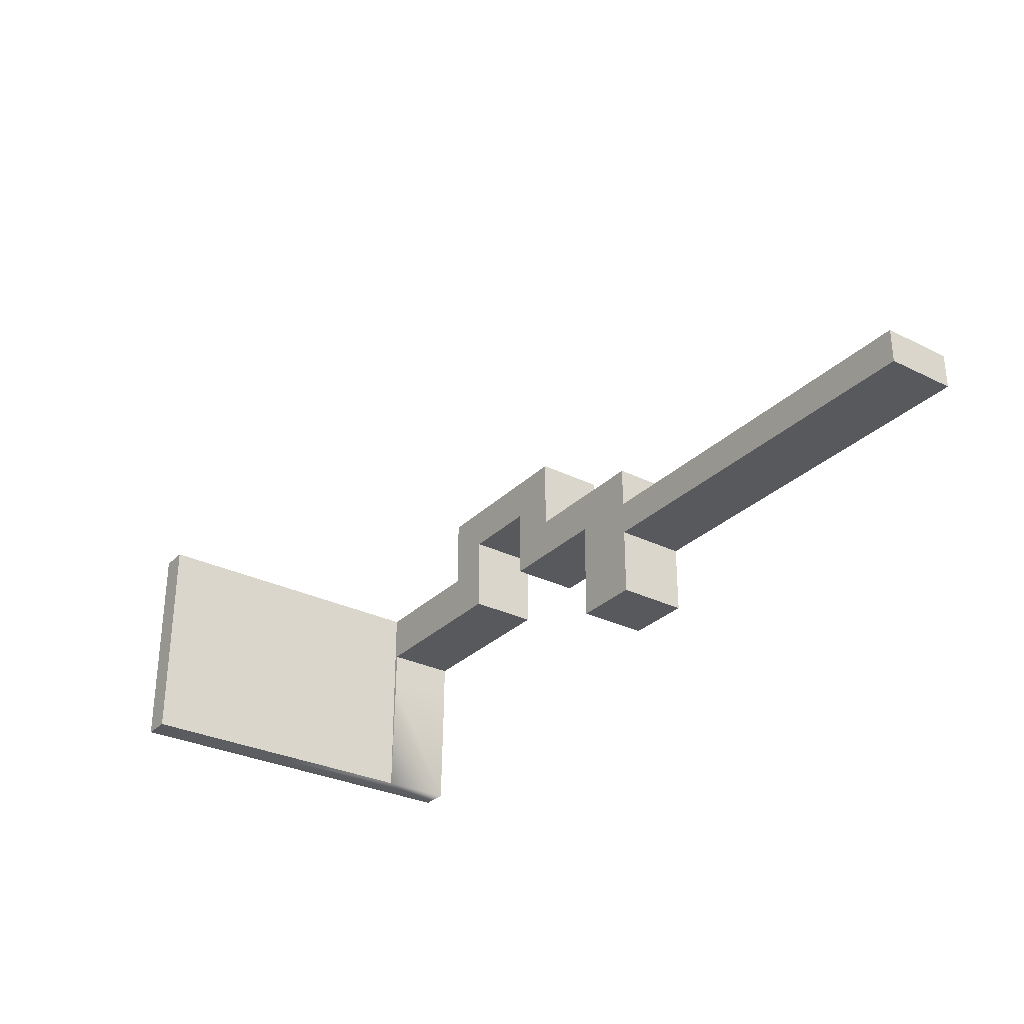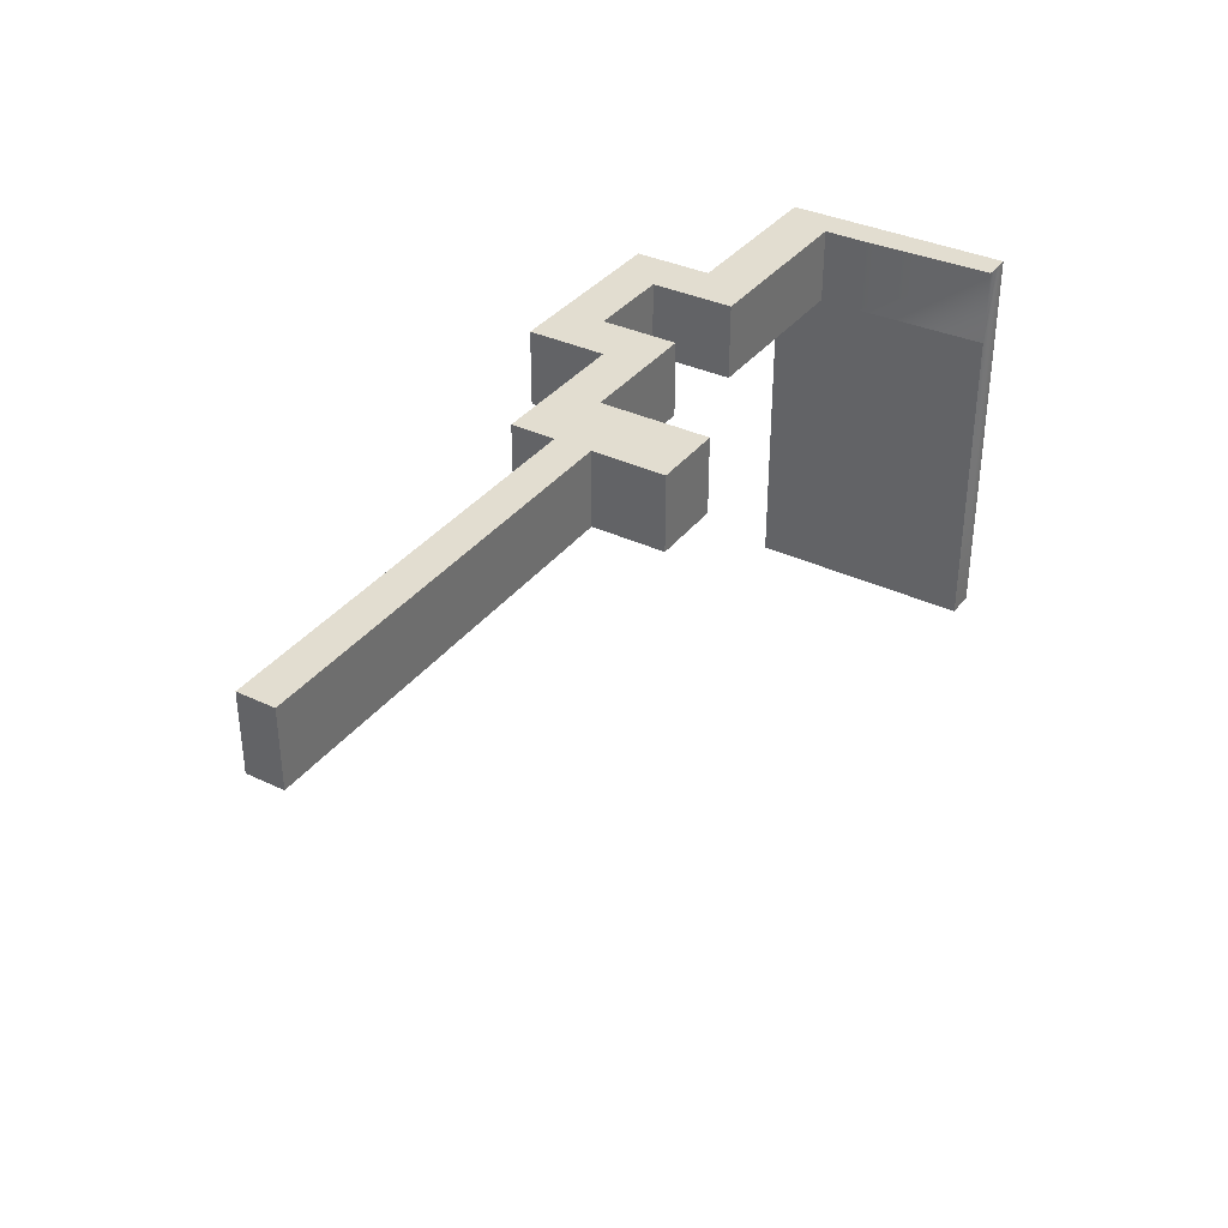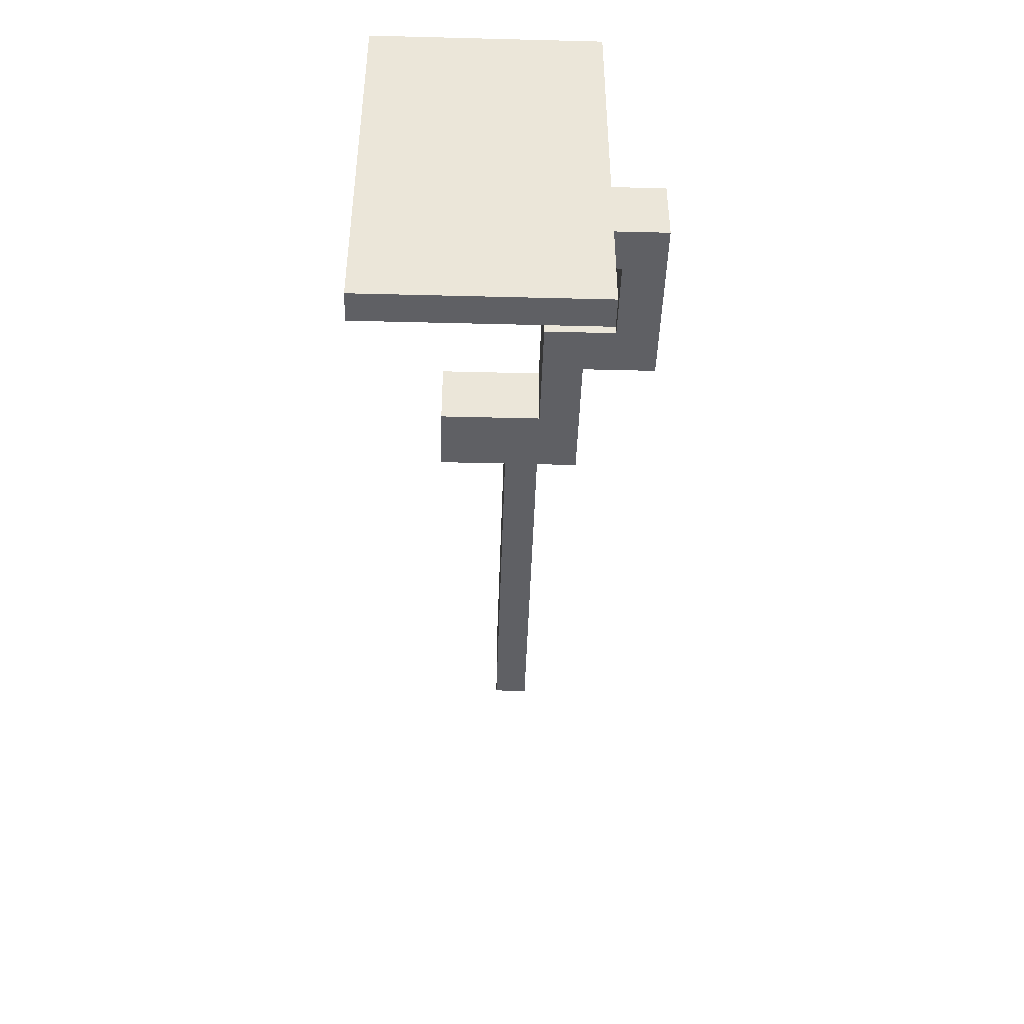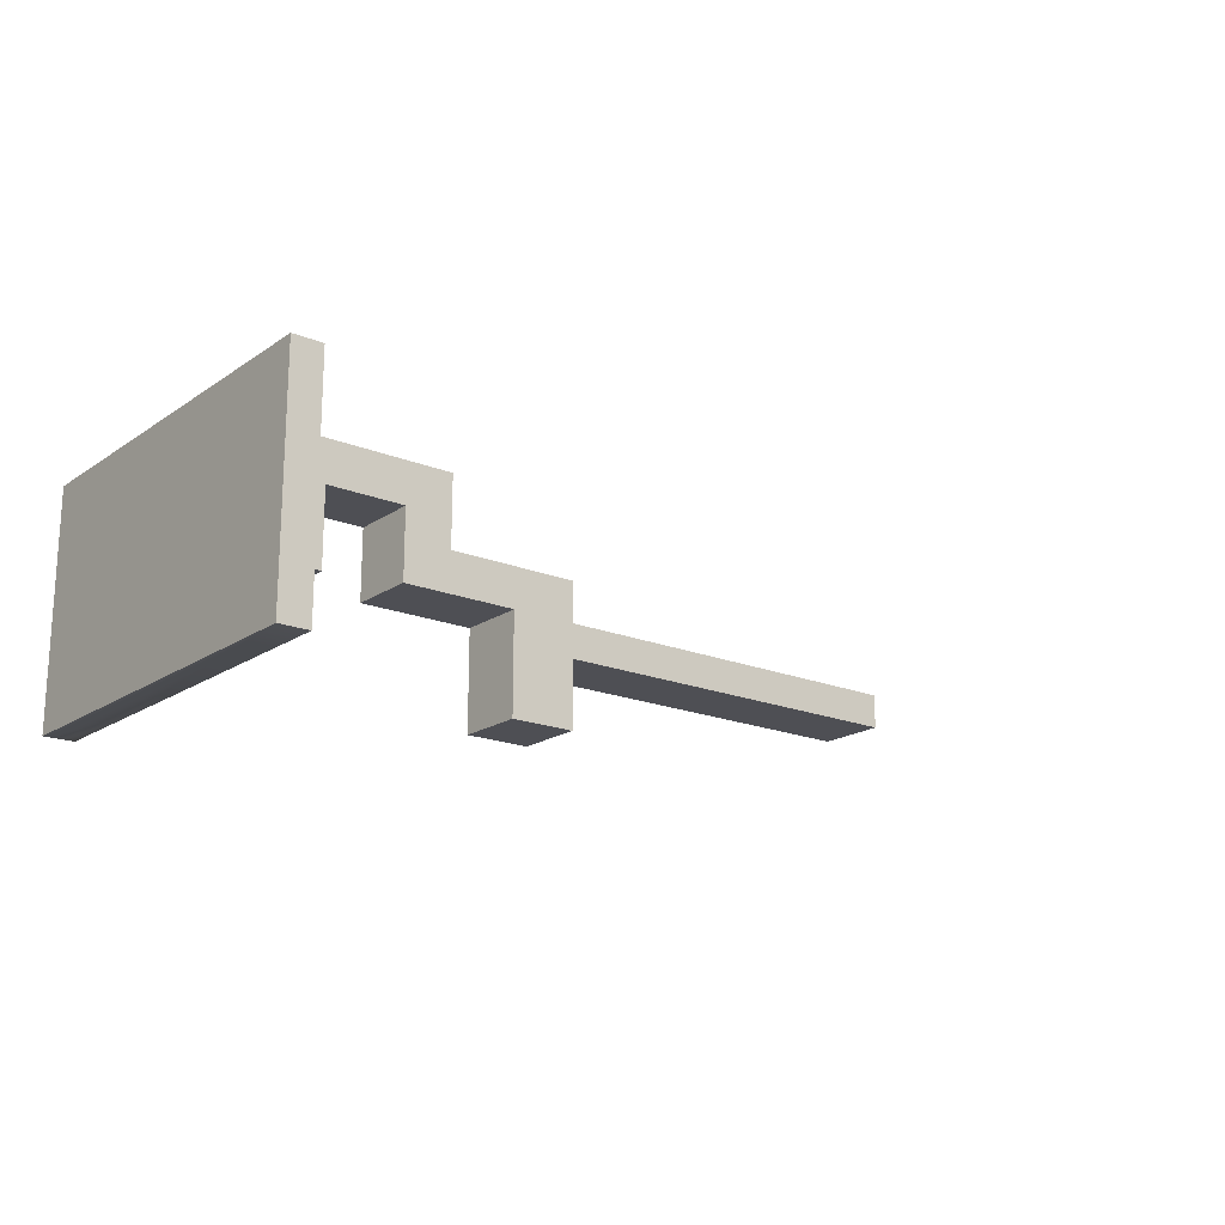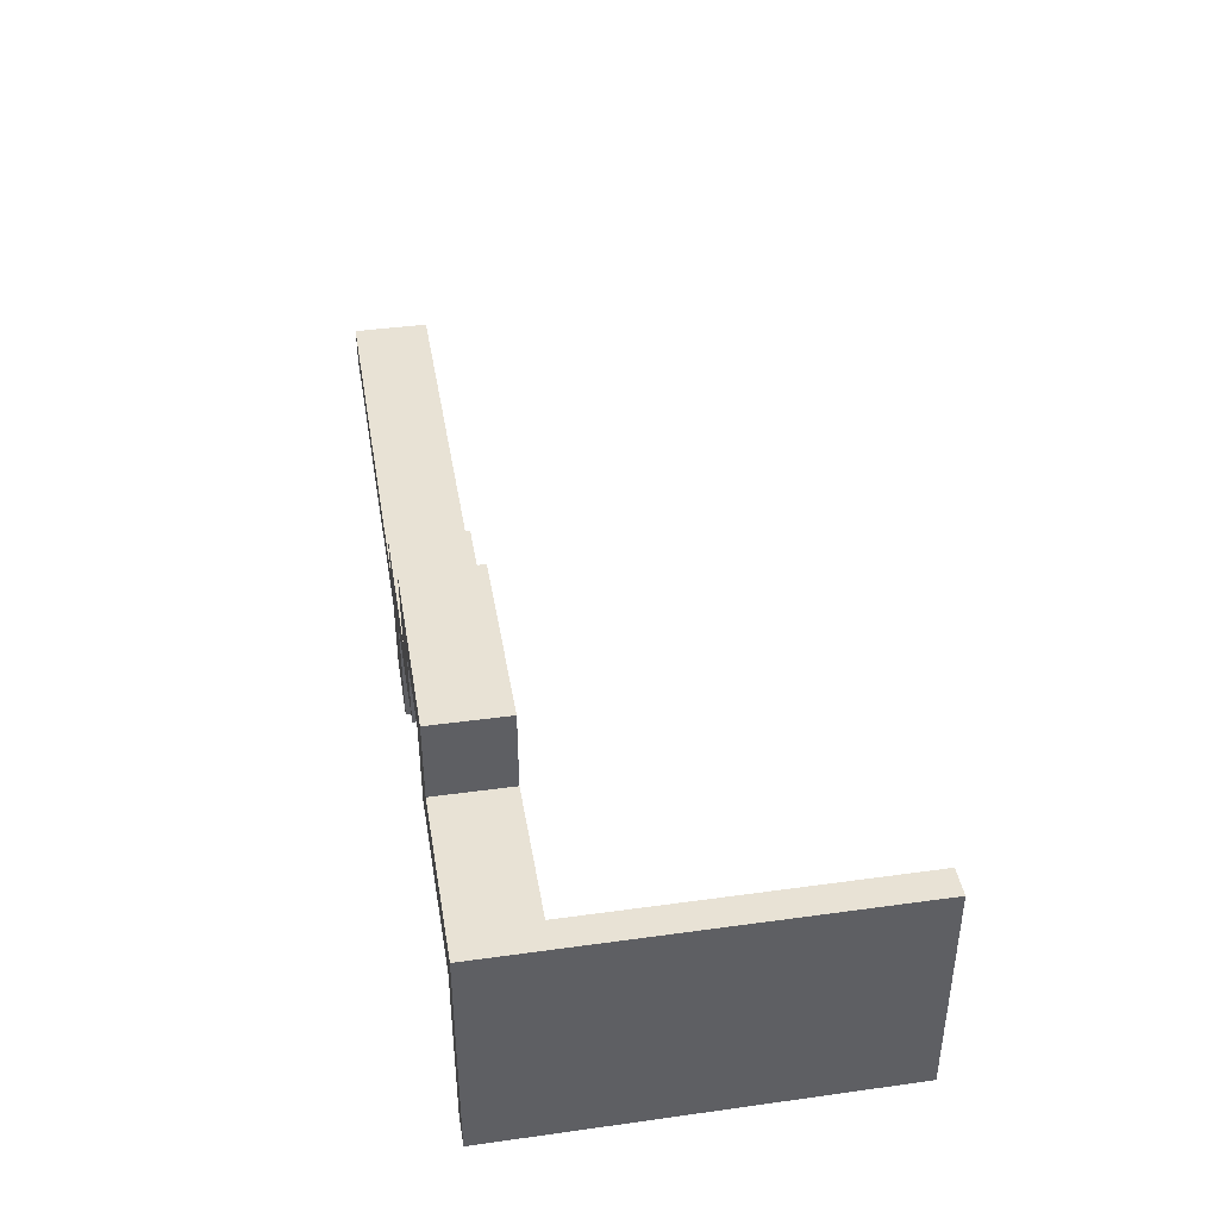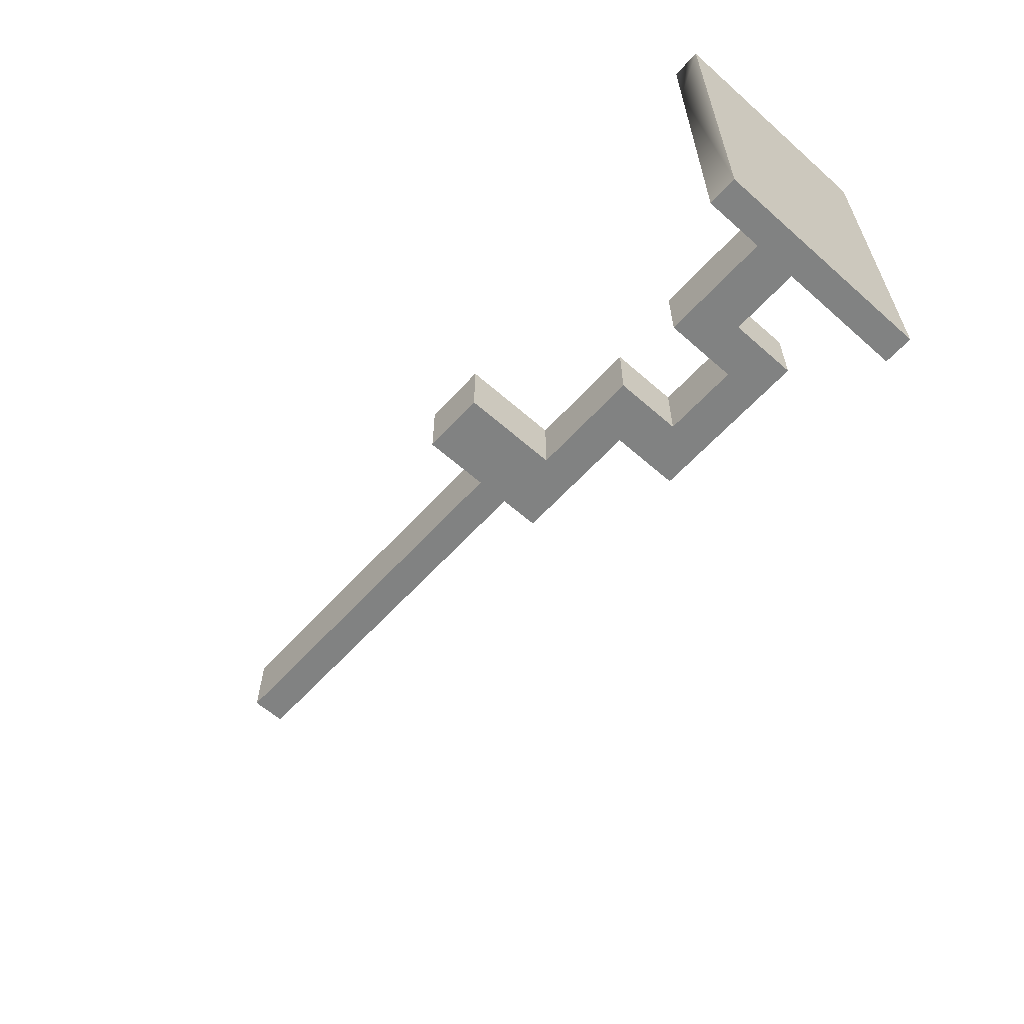
<metadata>
{"format":"obj","ext":"obj","renderer":"f3d","projection":"perspective","resolution":1024,"background":"white","views":[{"elev":-30.1,"azim":54.2,"up":"+Z"},{"elev":35.4,"azim":122.2,"up":"+Y"},{"elev":-44.1,"azim":-91.7,"up":"+Y"},{"elev":-18.3,"azim":-38.1,"up":"+Z"},{"elev":40.8,"azim":-99.6,"up":"+Z"},{"elev":-60.6,"azim":-132.0,"up":"+Y"}]}
</metadata>
<code>
v 14.58 23.89 12.15
v 20.43 23.89 12.15
v 14.58 30.08 12.15
v 20.43 30.08 12.15
v 20.43 30.08 5.532
v 20.43 30.08 -0.4491
v 14.58 30.08 4.865
v 14.58 30.08 -0.4491
v 14.58 23.89 -0.4491
v 20.43 23.89 -0.4491
v 14.58 23.89 4.865
v 20.43 23.89 5.532
v 14.58 23.89 8.525
v 20.43 23.89 8.525
v 54.31 23.89 5.532
v 54.31 30.08 5.532
v 54.31 23.89 8.525
v 54.31 30.08 8.525
v 14.58 30.08 8.525
v 20.43 30.08 8.525
v 4.182 30.08 8.525
v 4.182 23.89 8.525
v 4.182 30.08 12.15
v 4.182 23.89 12.15
v 11.56 30.08 8.525
v 11.56 23.89 8.525
v 11.56 23.89 12.15
v 11.56 30.08 12.15
v 8.47 30.08 8.525
v 8.47 23.89 8.525
v 8.47 23.89 12.15
v 8.47 30.08 12.15
v 8.47 23.89 18.61
v 8.47 30.08 18.61
v 4.182 23.89 18.61
v 4.182 30.08 18.61
v 8.47 23.89 14.84
v 8.47 30.08 14.84
v 4.182 30.08 14.84
v 4.182 23.89 14.84
v -6.88 30.08 14.84
v -6.88 23.89 14.84
v -6.88 30.08 18.61
v -6.88 23.89 18.61
v 0.03573 30.08 14.84
v 0.03573 23.89 14.84
v 0.03573 23.89 18.61
v 0.03573 30.08 18.61
v -2.982 30.08 14.84
v -2.982 23.89 14.84
v -2.982 23.89 18.61
v -2.982 30.08 18.61
v -2.982 30.08 7.916
v -2.982 23.89 7.916
v -6.88 30.08 7.916
v -6.88 23.89 7.916
v -2.982 30.08 12.19
v -2.982 23.89 12.19
v -6.88 23.89 12.19
v -6.88 30.08 12.19
v -21.04 23.89 12.19
v -21.04 30.08 12.19
v -21.04 23.89 7.916
v -21.04 30.08 7.916
v -18.34 23.89 12.19
v -18.34 30.08 12.19
v -18.34 30.08 7.916
v -18.34 23.89 7.916
v -18.62 30.08 12.19
v -18.62 30.08 7.916
v -18.62 23.89 12.19
v -18.62 23.89 7.916
v -18.34 30.08 4.62
v -18.34 23.89 4.62
v -18.62 30.08 -6.458
v -18.62 23.89 -6.458
v -21.04 23.89 -6.458
v -21.04 30.08 -6.458
v -18.62 -2.26 7.916
v -18.62 -2.26 12.19
v -21.04 -2.26 7.916
v -21.04 -2.26 12.19
v -18.62 -2.26 -6.458
v -21.04 -2.26 -6.458
g g ceiling_1:watercity_squad:polySurface157 ceiling_1:watercity_squad:directionalLight2 ceiling_1:group_ceiling_1:watercity_squad:polySurface157 ceiling_1:watercity_squad:directionalLight2 ceiling_1:group
f 1 2 3
f 3 2 4
f 5 6 7
f 7 6 8
f 8 6 9
f 9 6 10
f 9 10 11
f 11 10 12
f 12 10 5
f 5 10 6
f 9 11 8
f 8 11 7
f 11 12 13
f 13 12 14
f 15 16 17
f 17 16 18
f 7 19 5
f 5 19 20
f 7 11 19
f 19 11 13
f 12 5 15
f 15 5 16
f 5 20 16
f 16 20 18
f 20 14 18
f 18 14 17
f 14 12 17
f 17 12 15
f 13 14 1
f 1 14 2
f 14 20 2
f 2 20 4
f 20 19 4
f 4 19 3
f 21 22 23
f 23 22 24
f 19 13 25
f 25 13 26
f 13 1 26
f 26 1 27
f 1 3 27
f 27 3 28
f 3 19 28
f 28 19 25
f 25 26 29
f 29 26 30
f 26 27 30
f 30 27 31
f 27 28 31
f 31 28 32
f 28 25 32
f 32 25 29
f 29 30 21
f 21 30 22
f 30 31 22
f 22 31 24
f 33 34 35
f 35 34 36
f 32 29 23
f 23 29 21
f 31 32 37
f 37 32 38
f 32 23 38
f 38 23 39
f 23 24 39
f 39 24 40
f 24 31 40
f 40 31 37
f 38 39 34
f 34 39 36
f 37 38 33
f 33 38 34
f 40 37 35
f 35 37 33
f 41 42 43
f 43 42 44
f 39 40 45
f 45 40 46
f 40 35 46
f 46 35 47
f 35 36 47
f 47 36 48
f 36 39 48
f 48 39 45
f 45 46 49
f 49 46 50
f 46 47 50
f 50 47 51
f 47 48 51
f 51 48 52
f 48 45 52
f 52 45 49
f 53 54 55
f 55 54 56
f 50 51 42
f 42 51 44
f 51 52 44
f 44 52 43
f 52 49 43
f 43 49 41
f 49 50 57
f 57 50 58
f 50 42 58
f 58 42 59
f 42 41 59
f 59 41 60
f 41 49 60
f 60 49 57
f 61 62 63
f 63 62 64
f 58 59 54
f 54 59 56
f 57 58 53
f 53 58 54
f 60 57 55
f 55 57 53
f 59 60 65
f 65 60 66
f 60 55 66
f 66 55 67
f 55 56 67
f 67 56 68
f 56 59 68
f 68 59 65
f 66 67 69
f 69 67 70
f 65 66 71
f 71 66 69
f 68 65 72
f 72 65 71
f 73 74 75
f 75 74 76
f 67 68 73
f 73 68 74
f 68 72 74
f 74 72 76
f 63 64 77
f 77 64 78
f 67 73 70
f 70 73 75
f 79 80 81
f 81 80 82
f 83 79 84
f 84 79 81
f 75 76 78
f 78 76 77
f 64 70 78
f 78 70 75
f 69 70 62
f 62 70 64
f 71 69 61
f 61 69 62
f 72 71 79
f 79 71 80
f 71 61 80
f 80 61 82
f 61 63 82
f 82 63 81
f 76 72 83
f 83 72 79
f 63 77 81
f 81 77 84
f 77 76 84
f 84 76 83

</code>
